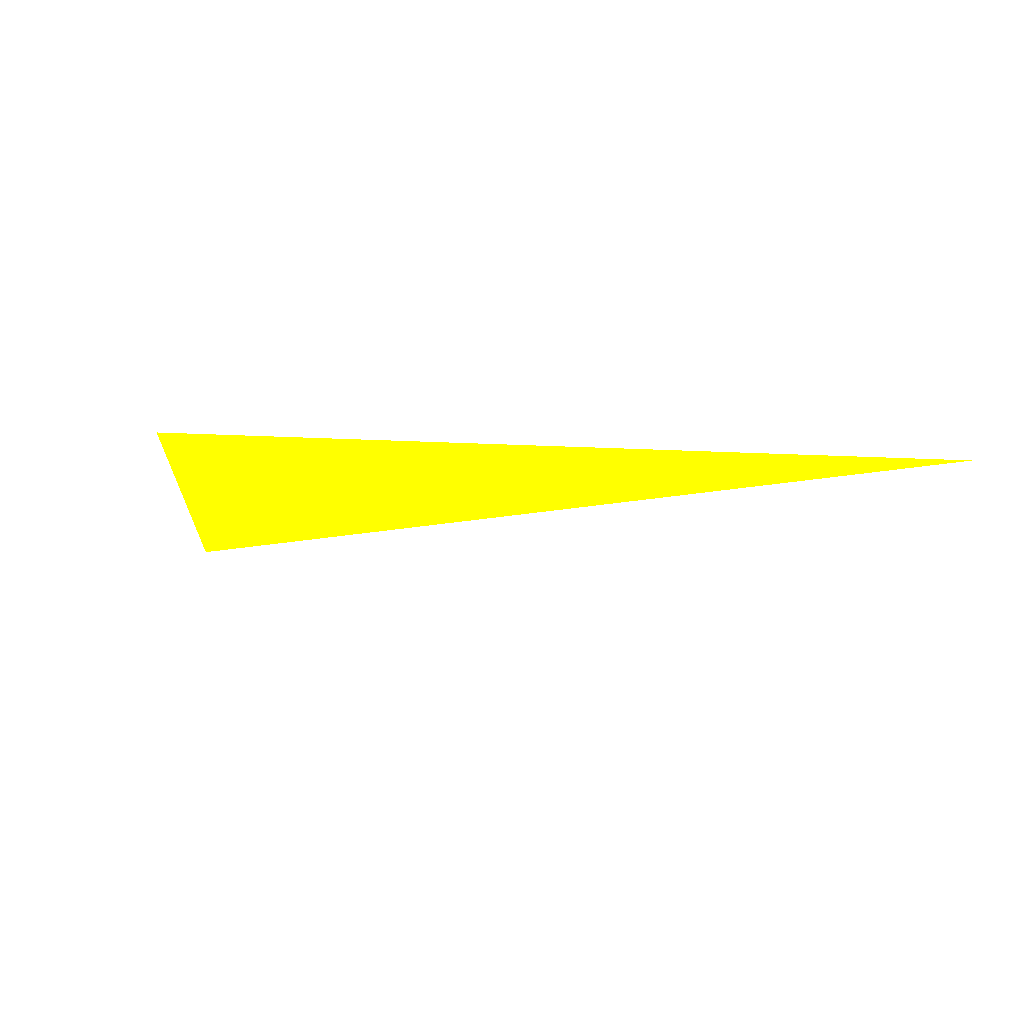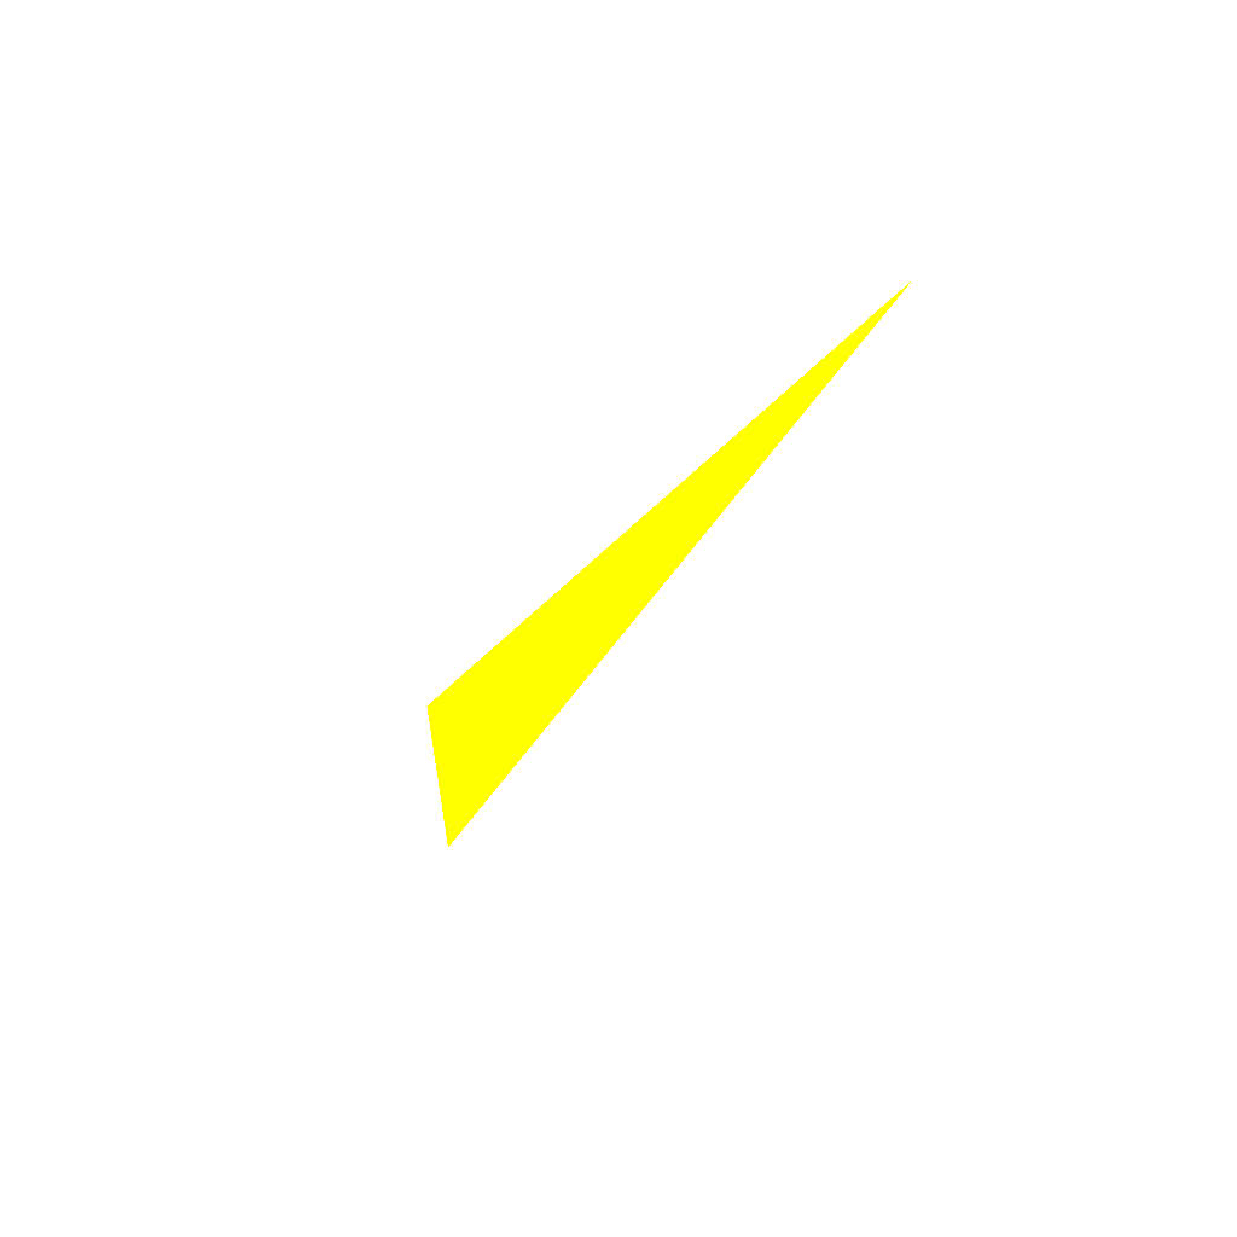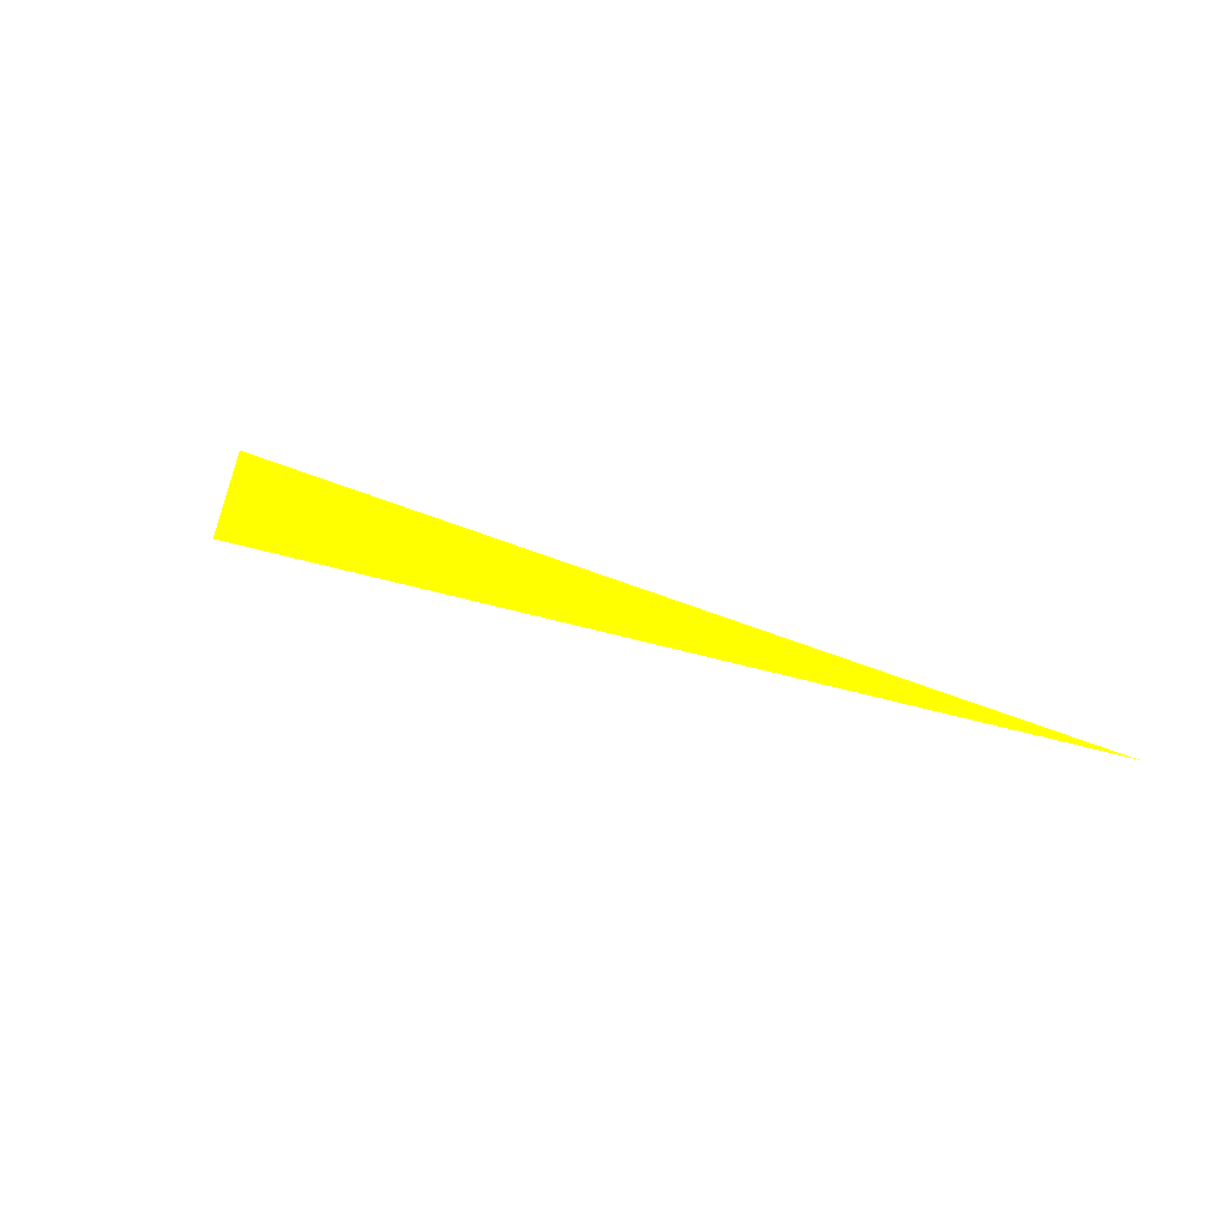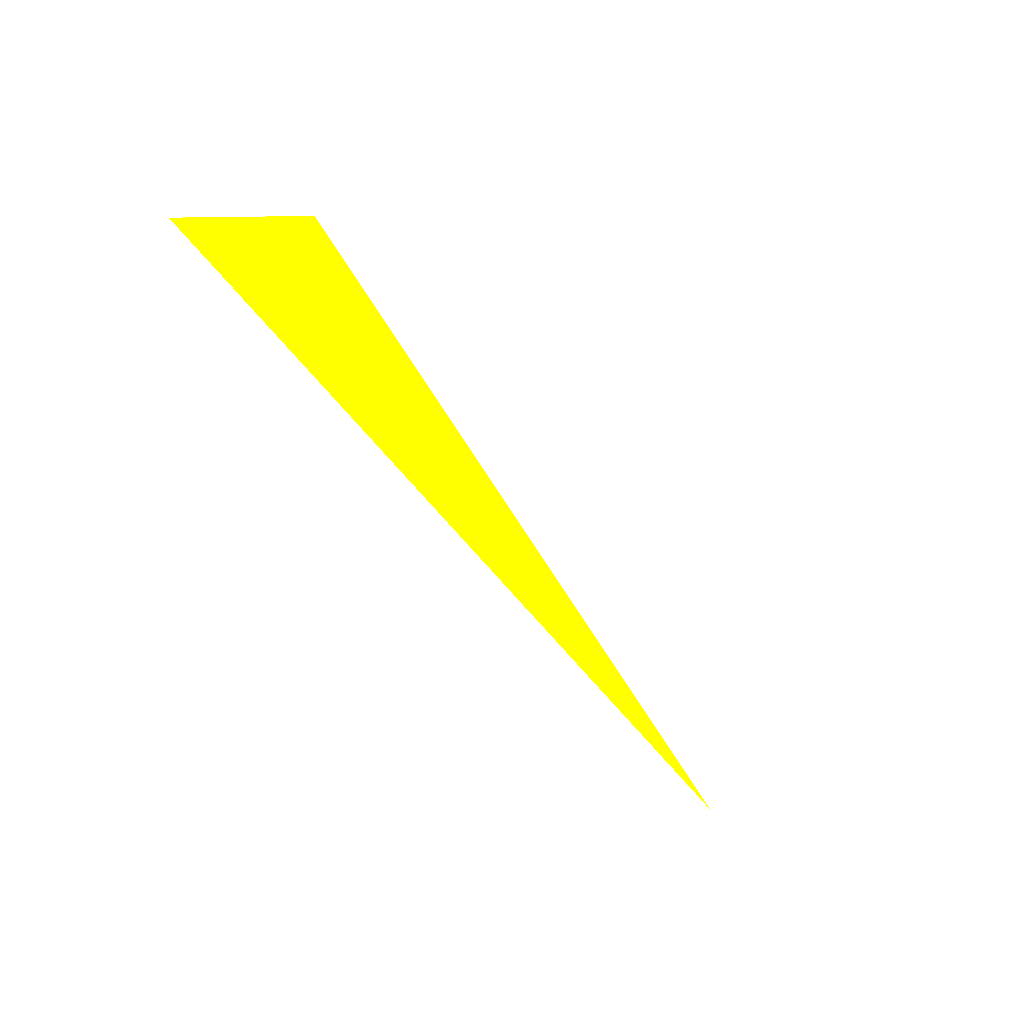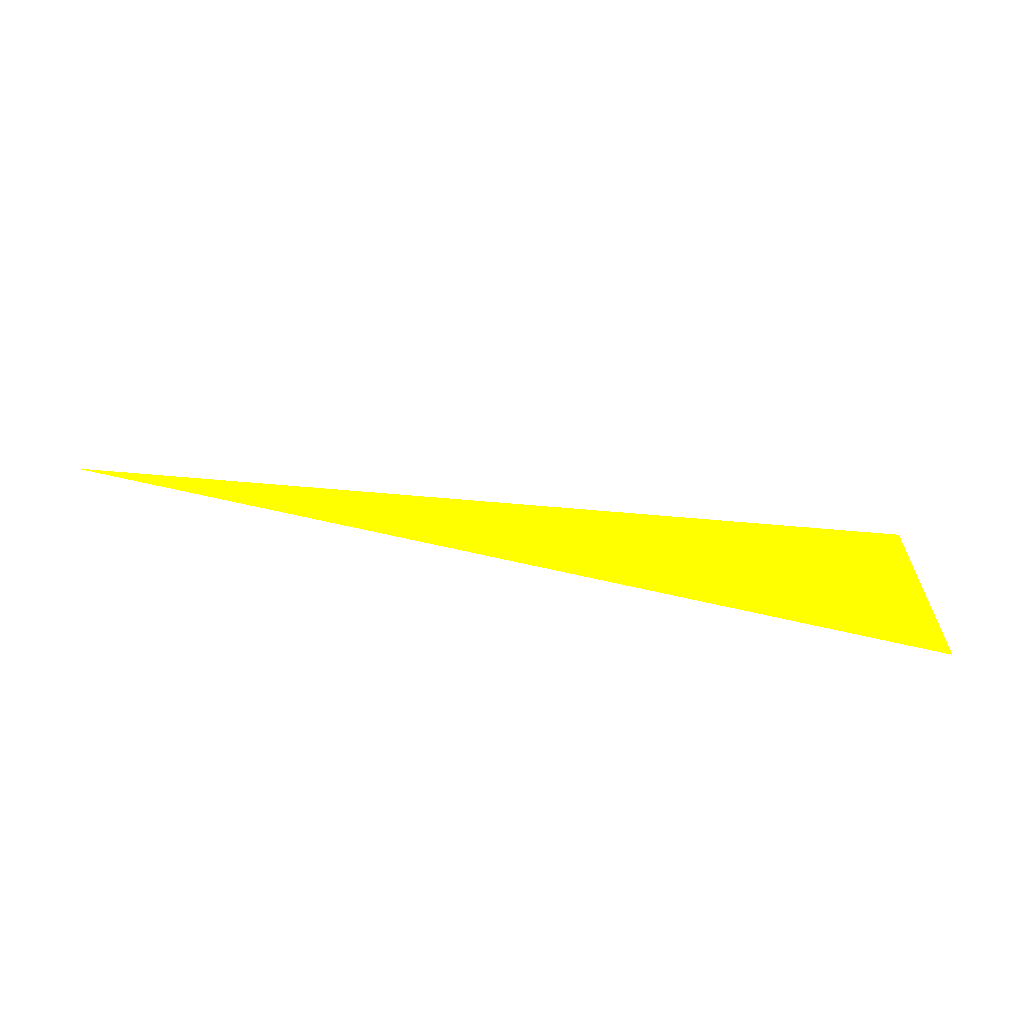
<metadata>
{"format":"obj","ext":"obj","renderer":"f3d","projection":"perspective","resolution":1024,"background":"white","views":[{"elev":8.0,"azim":29.8,"up":"+Y"},{"elev":-21.2,"azim":65.0,"up":"+Y"},{"elev":34.7,"azim":32.2,"up":"+Z"},{"elev":-59.6,"azim":-53.3,"up":"+Z"},{"elev":52.1,"azim":-165.0,"up":"+Z"}]}
</metadata>
<code>
o geometry_0
v 6.125e+05 5.855e+06 664 1 1 0
v 6.125e+05 5.855e+06 664 1 1 0
v 6.125e+05 5.855e+06 664 1 1 0
f 3 1 2

</code>
